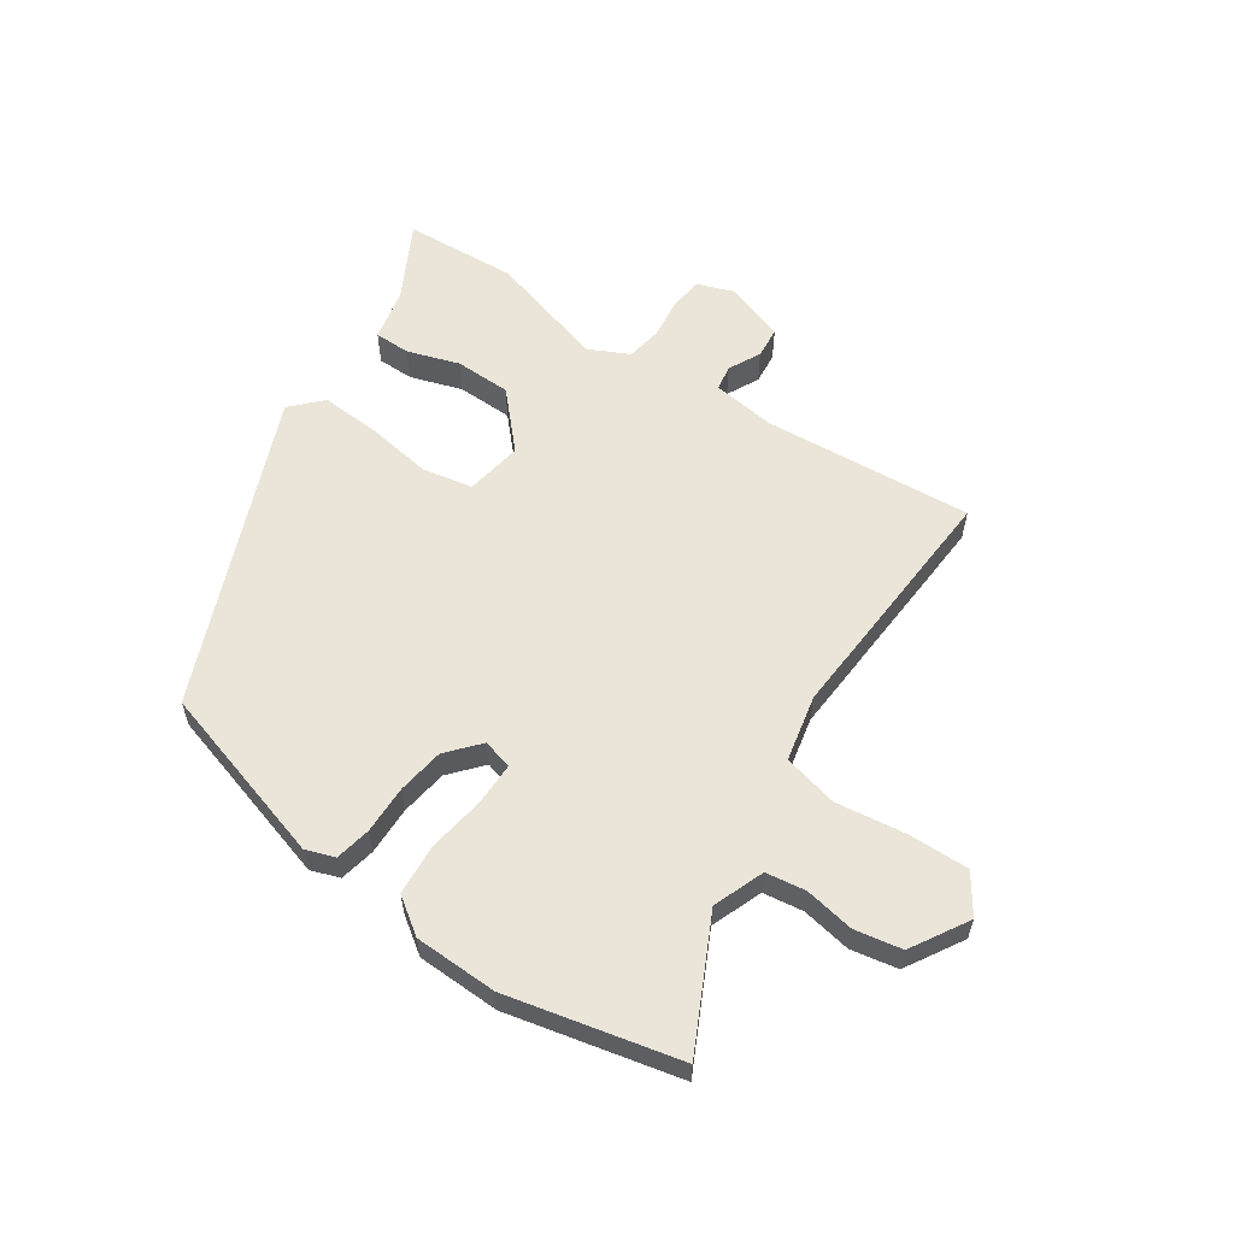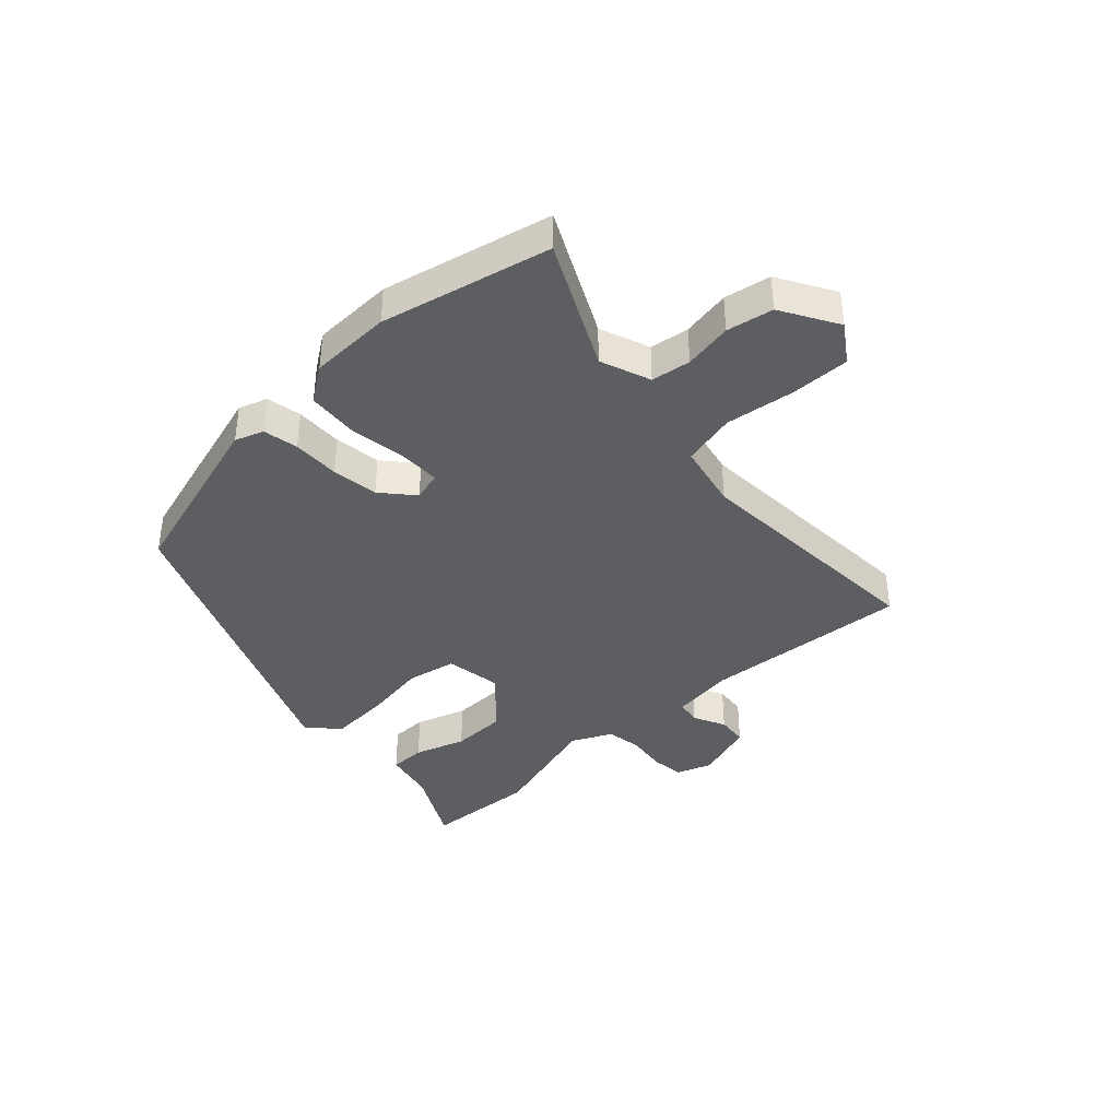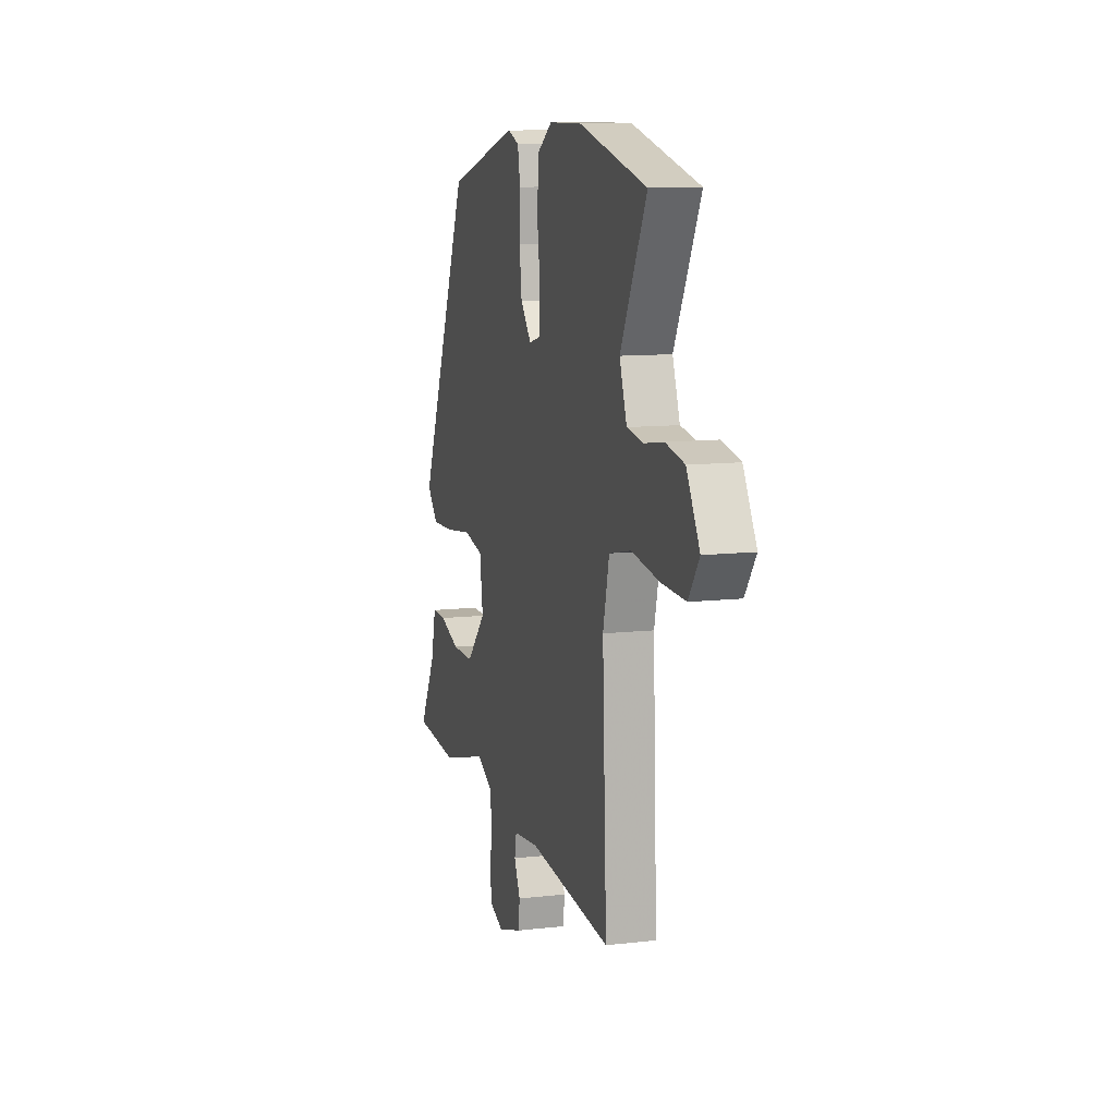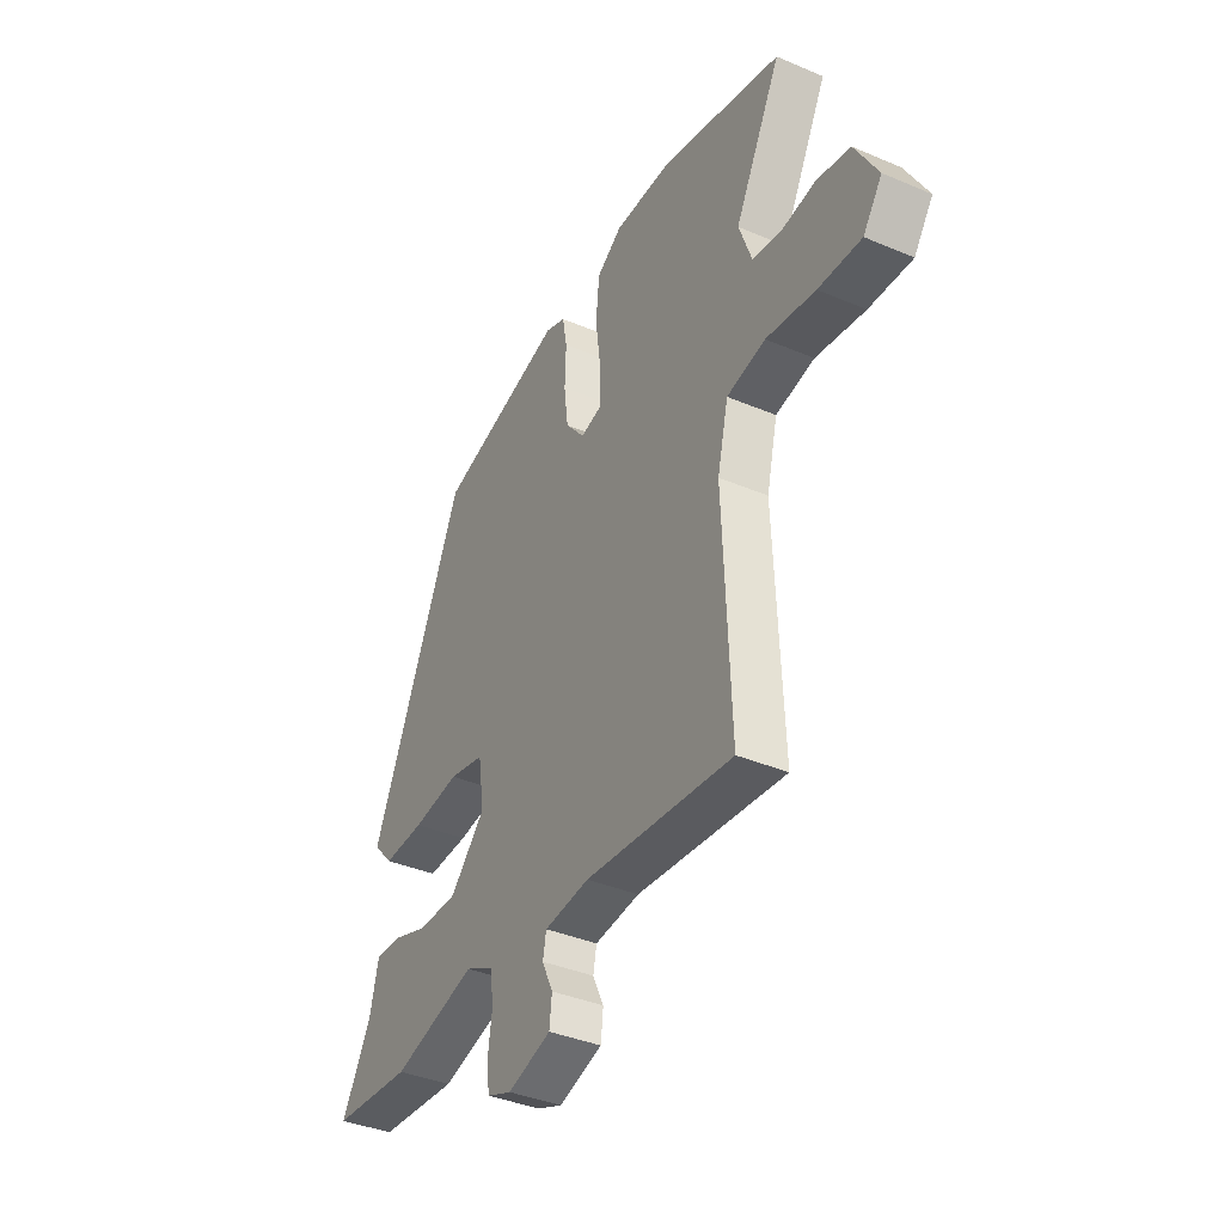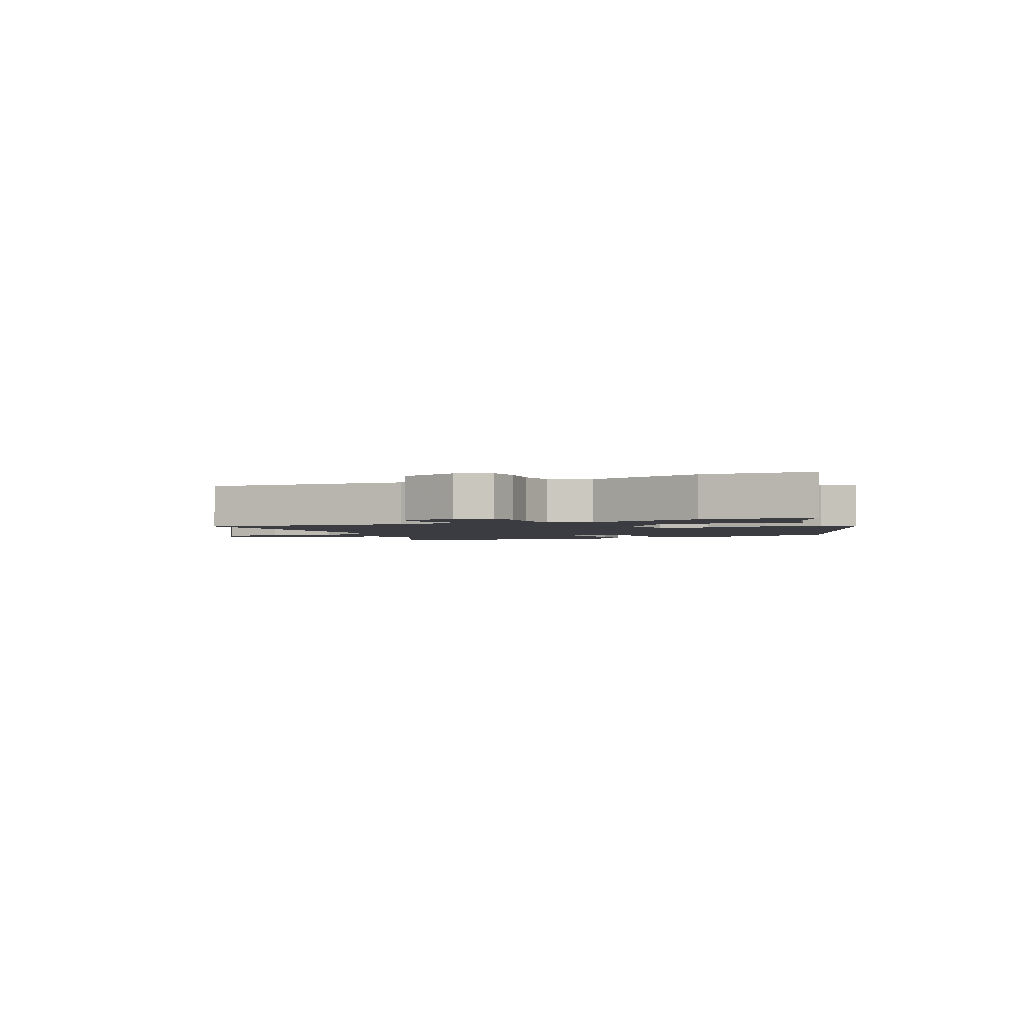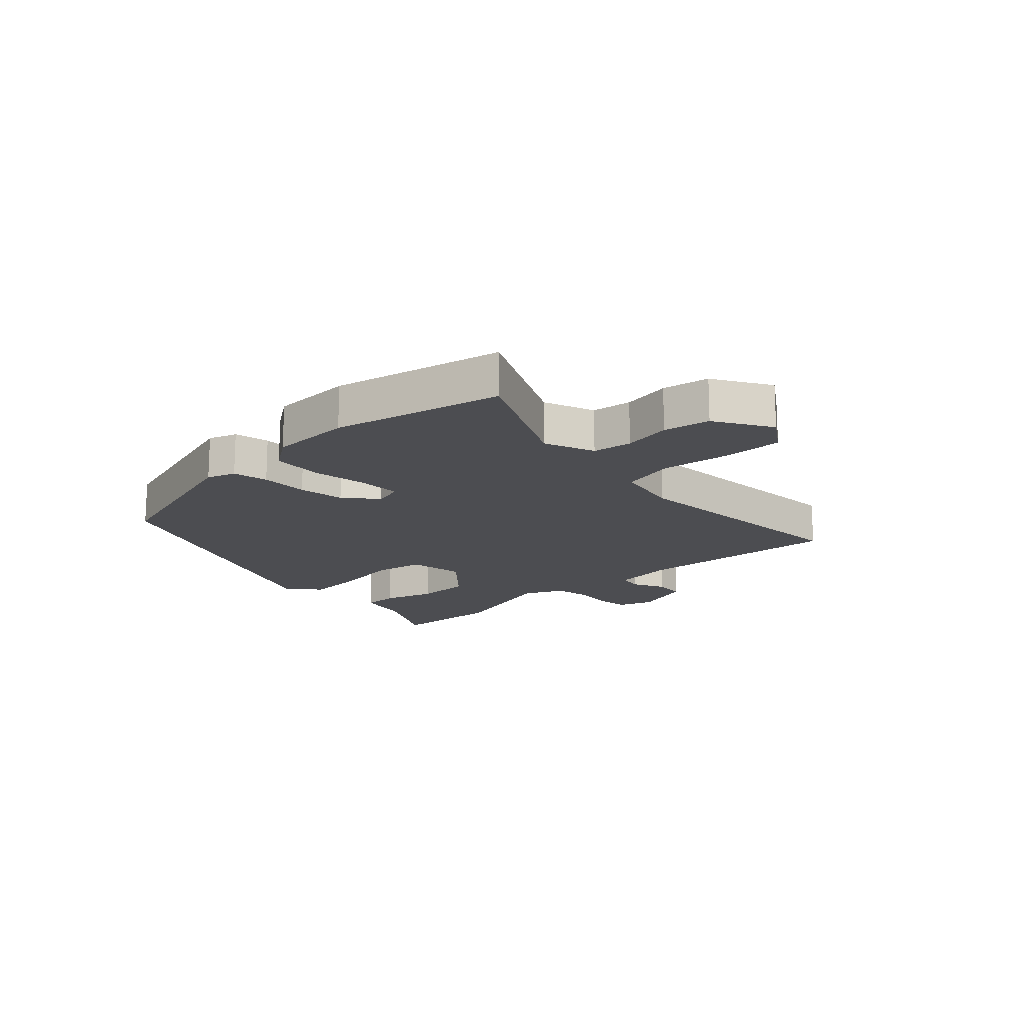
<metadata>
{"format":"obj","ext":"obj","renderer":"f3d","projection":"perspective","resolution":1024,"background":"white","views":[{"elev":58.7,"azim":35.2,"up":"+Y"},{"elev":-39.1,"azim":43.9,"up":"+Y"},{"elev":10.7,"azim":74.0,"up":"+Z"},{"elev":-38.0,"azim":61.6,"up":"+Z"},{"elev":-2.2,"azim":-154.3,"up":"+Y"},{"elev":-16.1,"azim":44.7,"up":"+Y"}]}
</metadata>
<code>
v 0.47 0.07 -0.535
v 0.119 0.07 -0.501
v 0.012 0.07 -0.513
v 0.004 0.07 -0.555
v 0.03 0.07 -0.61
v 0.024 0.07 -0.662
v -0.079 0.07 -0.694
v -0.138 0.07 -0.671
v -0.144 0.07 -0.616
v -0.134 0.07 -0.547
v -0.143 0.07 -0.487
v -0.21 0.07 -0.453
v -0.41 0.07 -0.507
v -0.6 0.07 -0.492
v -0.53 0.07 -0.366
v -0.509 0.07 -0.278
v -0.448 0.07 -0.279
v -0.362 0.07 -0.309
v -0.268 0.07 -0.309
v -0.184 0.07 -0.221
v -0.198 0.07 -0.125
v -0.282 0.07 -0.107
v -0.394 0.07 -0.122
v -0.493 0.07 -0.126
v -0.54 0.07 -0.075
v -0.318 0.07 0.439
v -0.015 0.07 0.523
v 0.033 0.07 0.505
v 0.044 0.07 0.445
v 0.041 0.07 0.364
v 0.051 0.07 0.285
v 0.097 0.07 0.23
v 0.147 0.07 0.243
v 0.148 0.07 0.315
v 0.135 0.07 0.411
v 0.143 0.07 0.497
v 0.204 0.07 0.538
v 0.343 0.07 0.539
v 0.629 0.07 0.468
v 0.519 0.07 0.255
v 0.55 0.07 0.169
v 0.617 0.07 0.158
v 0.7 0.07 0.171
v 0.779 0.07 0.155
v 0.834 0.07 0.058
v 0.789 0.07 -0.006
v 0.687 0.07 -0.002
v 0.57 0.07 0.016
v 0.478 0.07 -0.004
v 0.452 0.07 -0.115
v 0.47 0 -0.535
v 0.119 0 -0.501
v 0.012 0 -0.513
v 0.004 0 -0.555
v 0.03 0 -0.61
v 0.024 0 -0.662
v -0.079 0 -0.694
v -0.138 0 -0.671
v -0.144 0 -0.616
v -0.134 0 -0.547
v -0.143 0 -0.487
v -0.21 0 -0.453
v -0.41 0 -0.507
v -0.6 0 -0.492
v -0.53 0 -0.366
v -0.509 0 -0.278
v -0.448 0 -0.279
v -0.362 0 -0.309
v -0.268 0 -0.309
v -0.184 0 -0.221
v -0.198 0 -0.125
v -0.282 0 -0.107
v -0.394 0 -0.122
v -0.493 0 -0.126
v -0.54 0 -0.075
v -0.318 0 0.439
v -0.015 0 0.523
v 0.033 0 0.505
v 0.044 0 0.445
v 0.041 0 0.364
v 0.051 0 0.285
v 0.097 0 0.23
v 0.147 0 0.243
v 0.148 0 0.315
v 0.135 0 0.411
v 0.143 0 0.497
v 0.204 0 0.538
v 0.343 0 0.539
v 0.629 0 0.468
v 0.519 0 0.255
v 0.55 0 0.169
v 0.617 0 0.158
v 0.7 0 0.171
v 0.779 0 0.155
v 0.834 0 0.058
v 0.789 0 -0.006
v 0.687 0 -0.002
v 0.57 0 0.016
v 0.478 0 -0.004
v 0.452 0 -0.115
f 45 46 47 48
f 43 44 45 48
f 42 43 48 49
f 41 42 49
f 40 41 49
f 37 38 39 40
f 37 40 49 50
f 34 35 36 37
f 33 34 37 50
f 27 28 29 30
f 27 30 31
f 26 27 31
f 25 26 31 32
f 22 23 24 25
f 15 16 17 18
f 15 18 19
f 12 13 14 15
f 12 15 19
f 11 12 19 20
f 7 8 9 10
f 7 10 11
f 4 5 6 7
f 3 4 7 11
f 2 3 11 20
f 22 25 32 33
f 21 22 33 50
f 20 21 50
f 1 2 20 50
f 98 97 96 95
f 98 95 94 93
f 99 98 93 92
f 99 92 91
f 99 91 90
f 90 89 88 87
f 100 99 90 87
f 87 86 85 84
f 100 87 84 83
f 80 79 78 77
f 81 80 77
f 81 77 76
f 82 81 76 75
f 75 74 73 72
f 68 67 66 65
f 69 68 65
f 65 64 63 62
f 69 65 62
f 70 69 62 61
f 60 59 58 57
f 61 60 57
f 57 56 55 54
f 61 57 54 53
f 70 61 53 52
f 83 82 75 72
f 100 83 72 71
f 100 71 70
f 100 70 52 51
f 1 51 52 2
f 2 52 53 3
f 3 53 54 4
f 4 54 55 5
f 5 55 56 6
f 6 56 57 7
f 7 57 58 8
f 8 58 59 9
f 9 59 60 10
f 10 60 61 11
f 11 61 62 12
f 12 62 63 13
f 13 63 64 14
f 14 64 65 15
f 15 65 66 16
f 16 66 67 17
f 17 67 68 18
f 18 68 69 19
f 19 69 70 20
f 20 70 71 21
f 21 71 72 22
f 22 72 73 23
f 23 73 74 24
f 24 74 75 25
f 25 75 76 26
f 26 76 77 27
f 27 77 78 28
f 28 78 79 29
f 29 79 80 30
f 30 80 81 31
f 31 81 82 32
f 32 82 83 33
f 33 83 84 34
f 34 84 85 35
f 35 85 86 36
f 36 86 87 37
f 37 87 88 38
f 38 88 89 39
f 39 89 90 40
f 40 90 91 41
f 41 91 92 42
f 42 92 93 43
f 43 93 94 44
f 44 94 95 45
f 45 95 96 46
f 46 96 97 47
f 47 97 98 48
f 48 98 99 49
f 49 99 100 50
f 50 100 51 1

</code>
